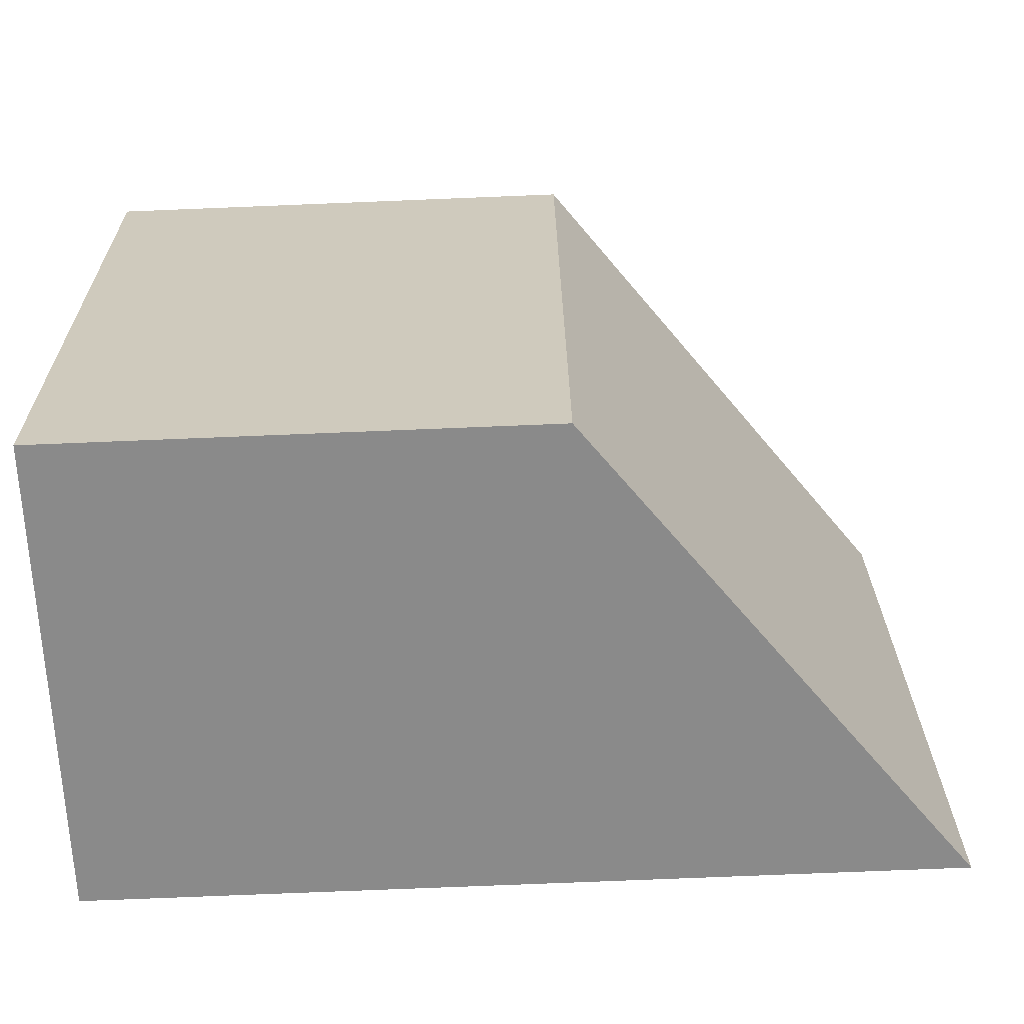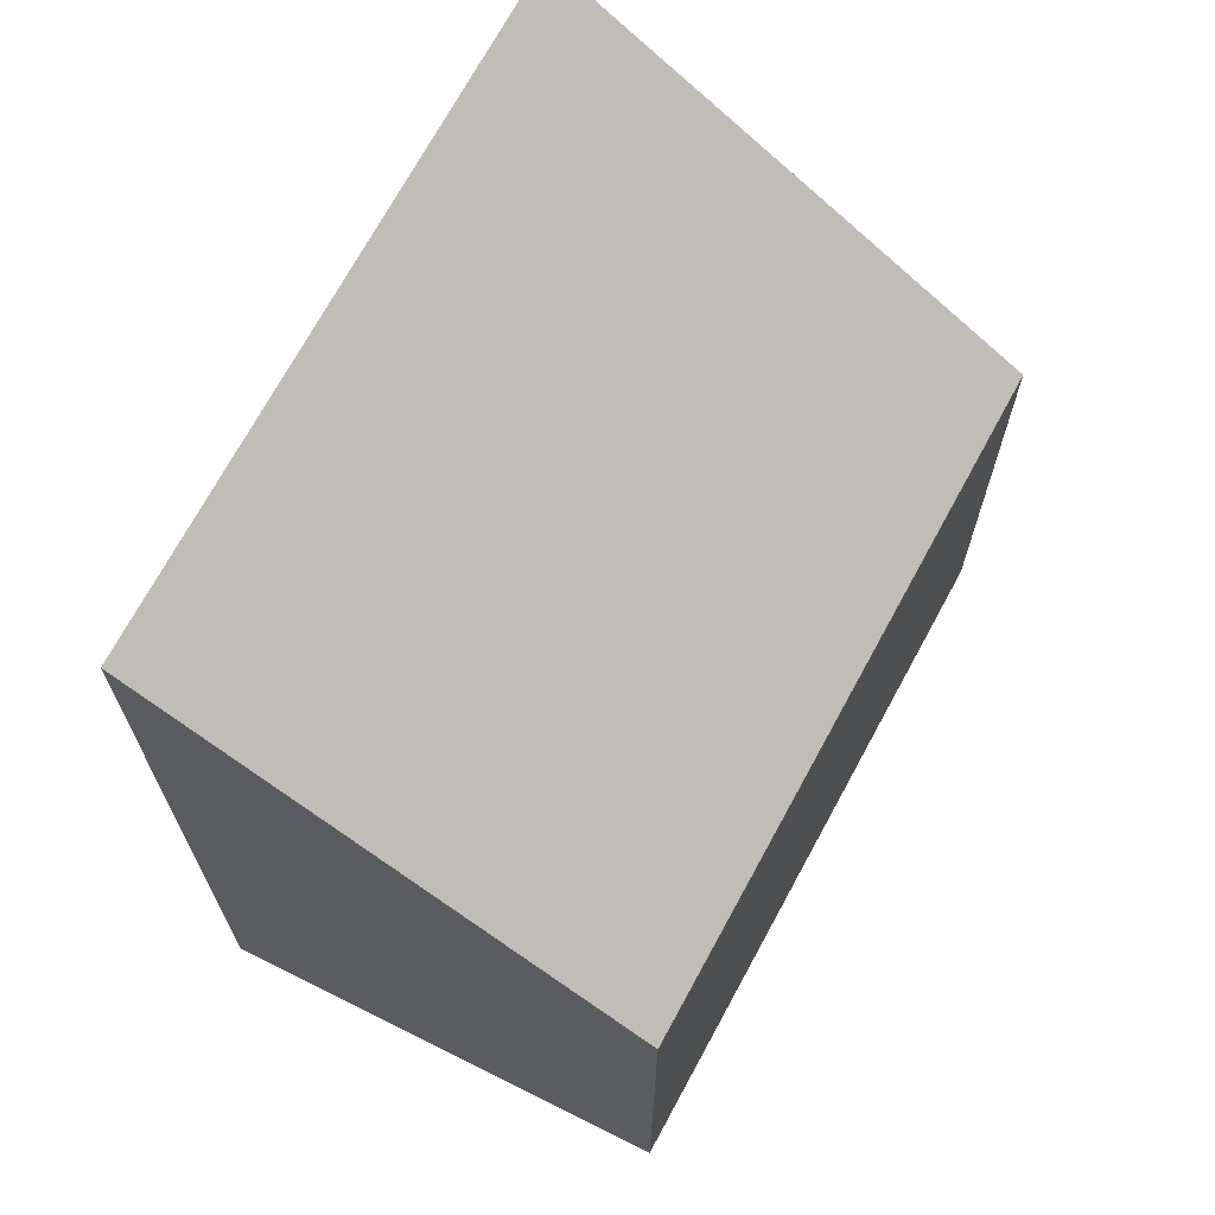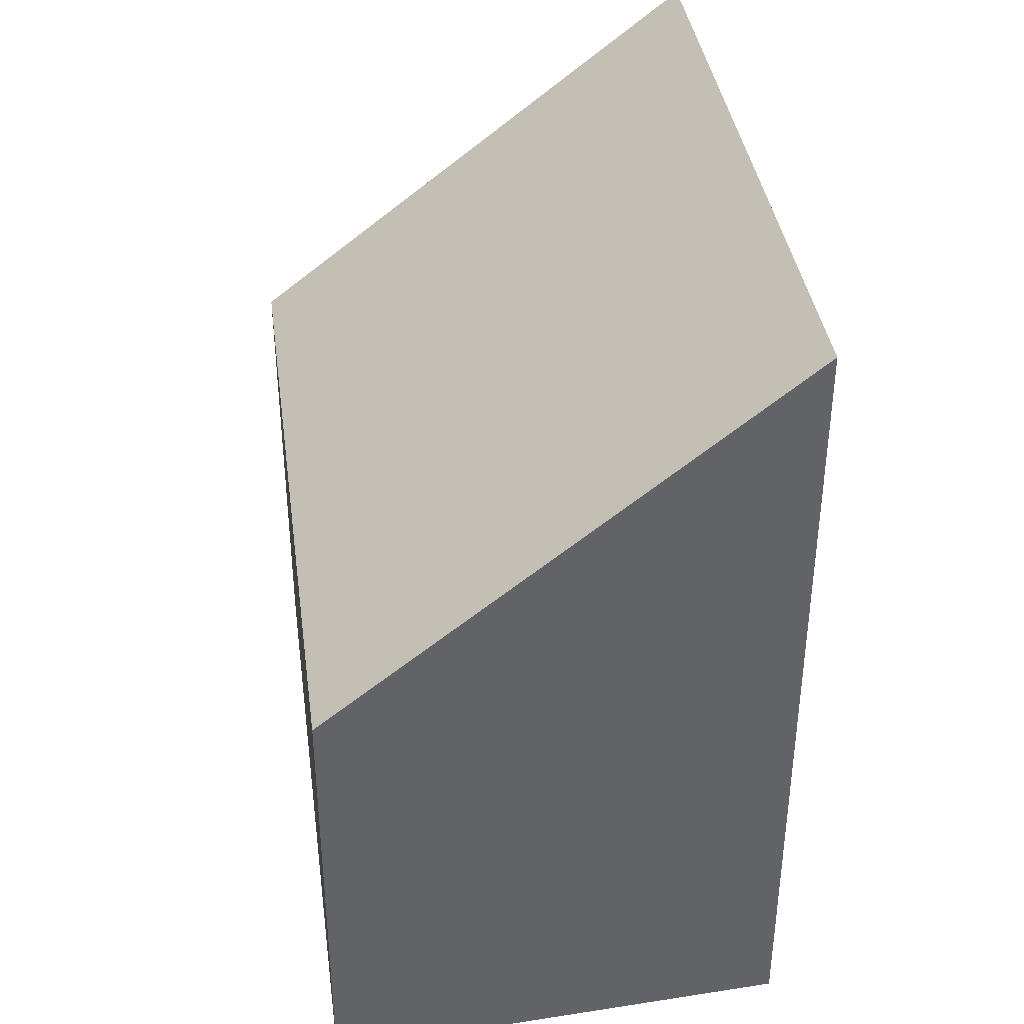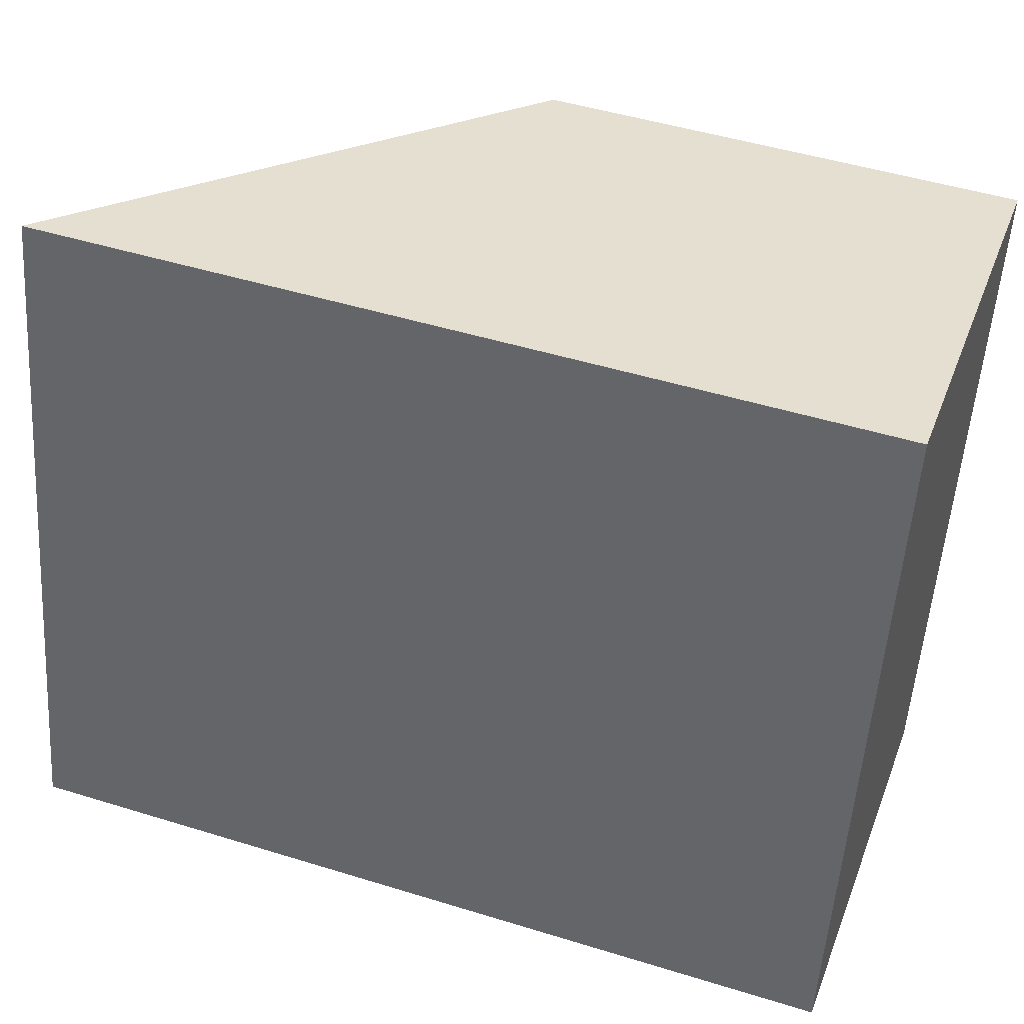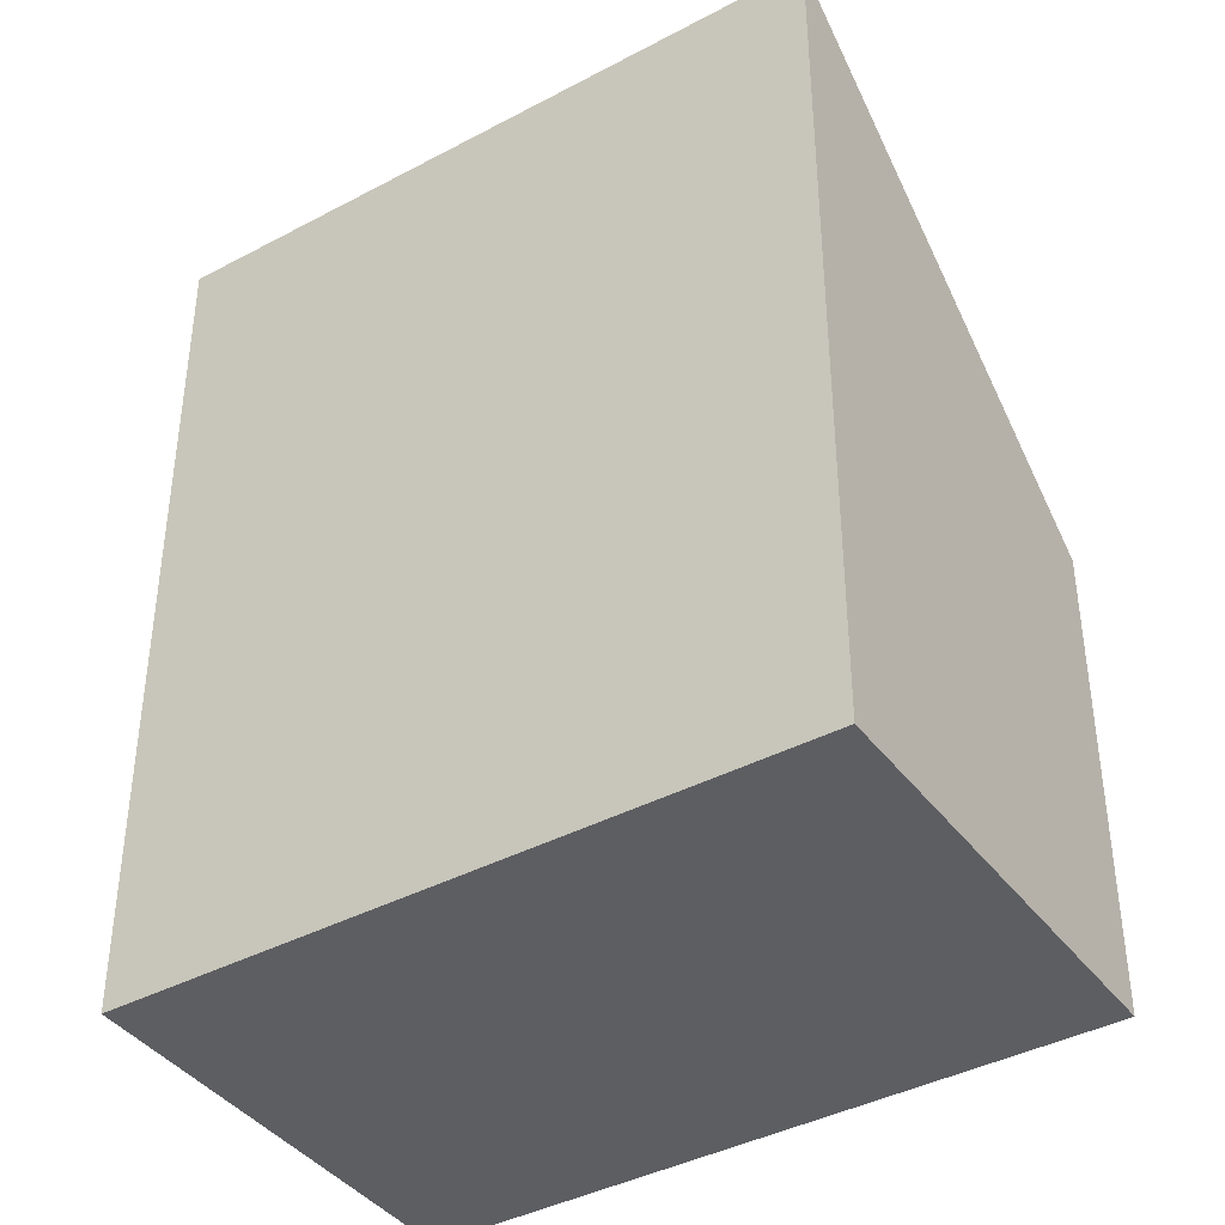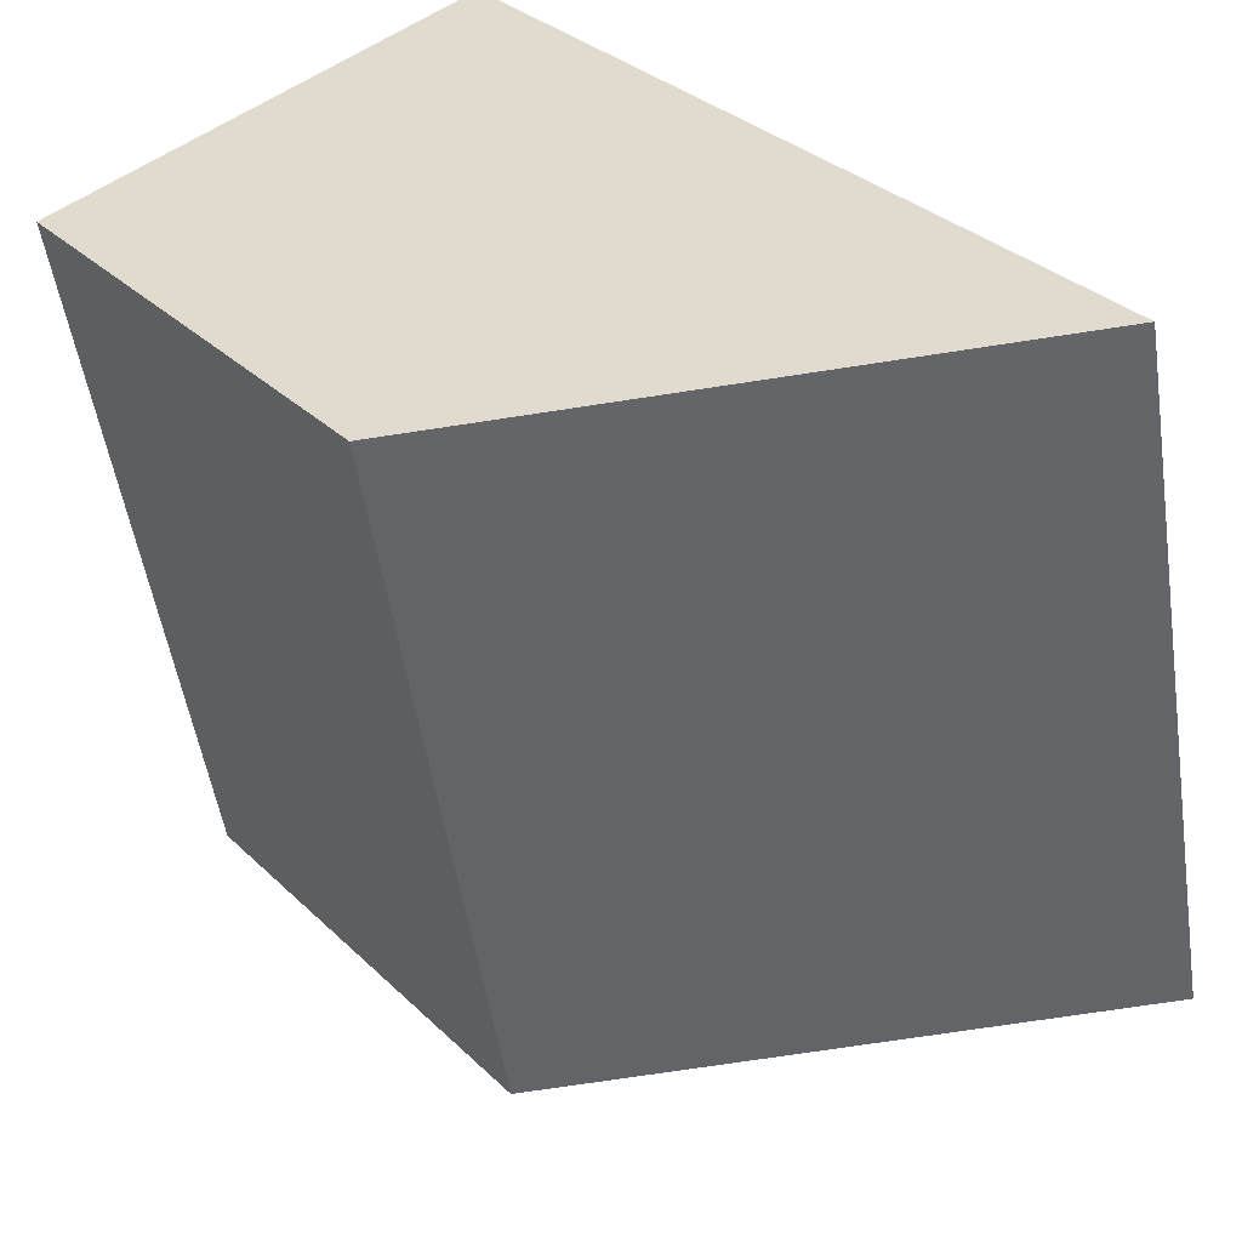
<metadata>
{"format":"obj","ext":"obj","renderer":"f3d","projection":"perspective","resolution":1024,"background":"white","views":[{"elev":-77.1,"azim":92.3,"up":"+Z"},{"elev":68.7,"azim":38.9,"up":"+Y"},{"elev":39.6,"azim":-177.2,"up":"+Y"},{"elev":47.4,"azim":-70.7,"up":"+Z"},{"elev":-39.1,"azim":-45.0,"up":"+Y"},{"elev":32.4,"azim":142.5,"up":"+Z"}]}
</metadata>
<code>
v  0 9.509 5.823e-16
v  6.666 5.415 6.599
v  5.218 5.415 -1.28
v  1.519 9.434 7.726
v  0 0 0
v  5.218 7.838e-17 -1.28
v  1.519 -4.731e-16 7.726
v  6.666 -4.041e-16 6.599
g defaultobject
f 1 2 3
f 2 1 4
f 3 5 1
f 5 3 6
f 5 4 1
f 4 5 7
f 7 2 4
f 2 7 8
f 8 3 2
f 3 8 6
f 8 5 6
f 5 8 7

</code>
